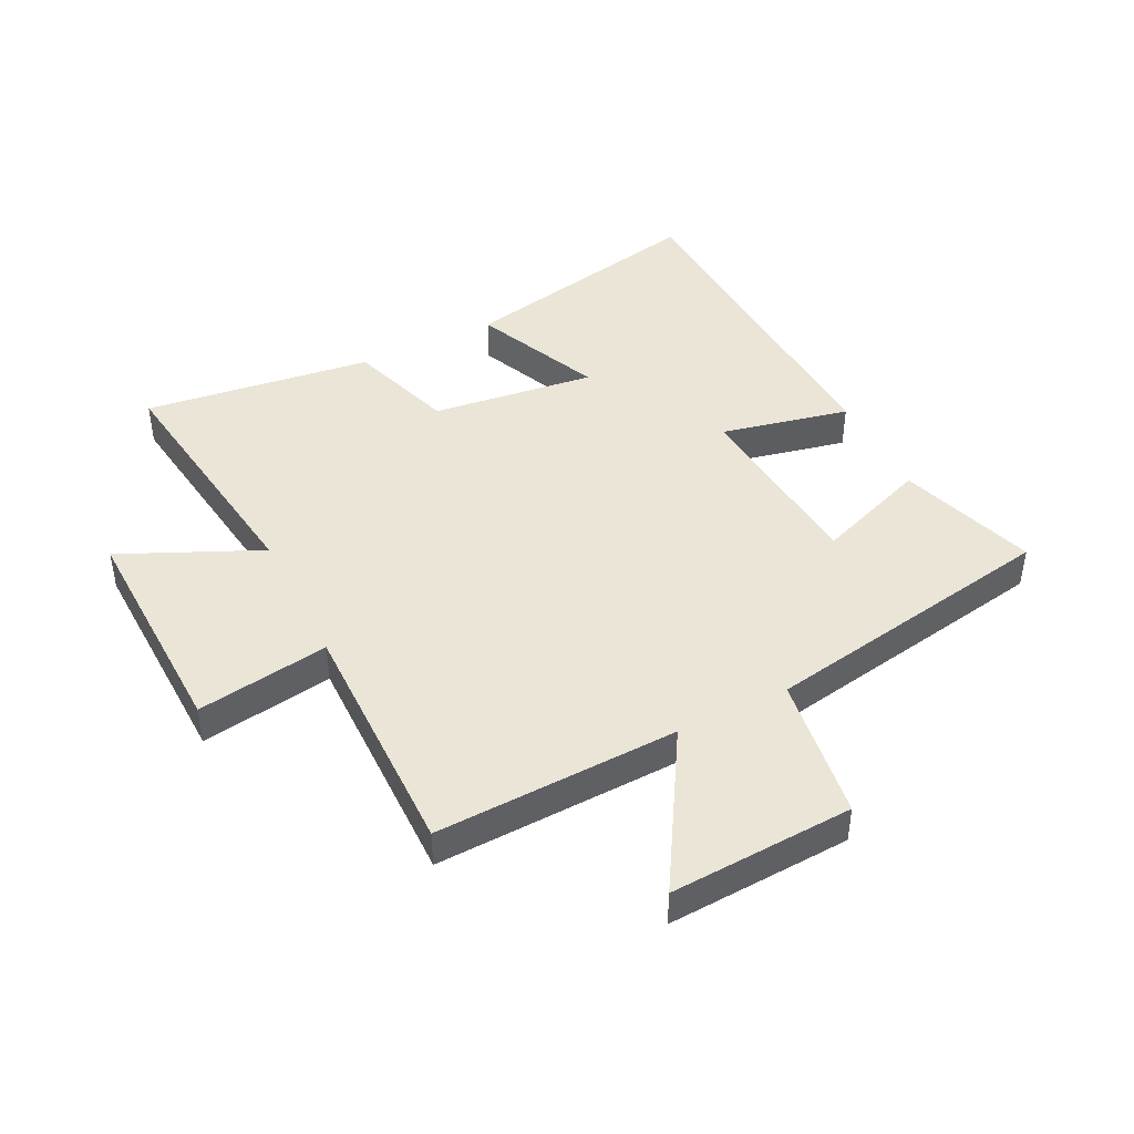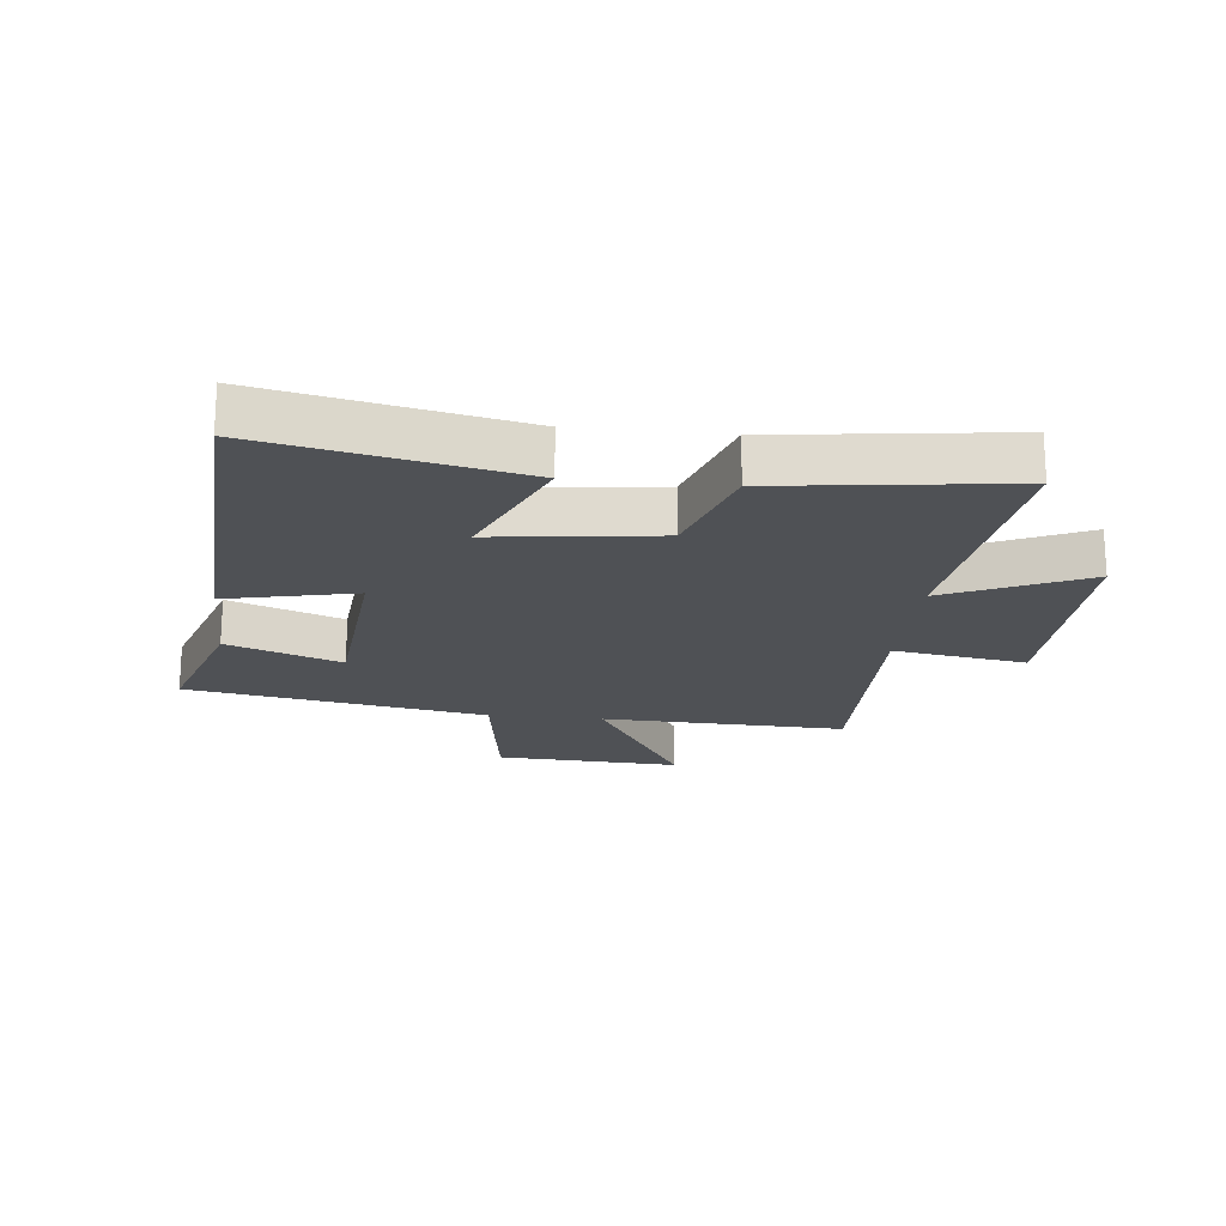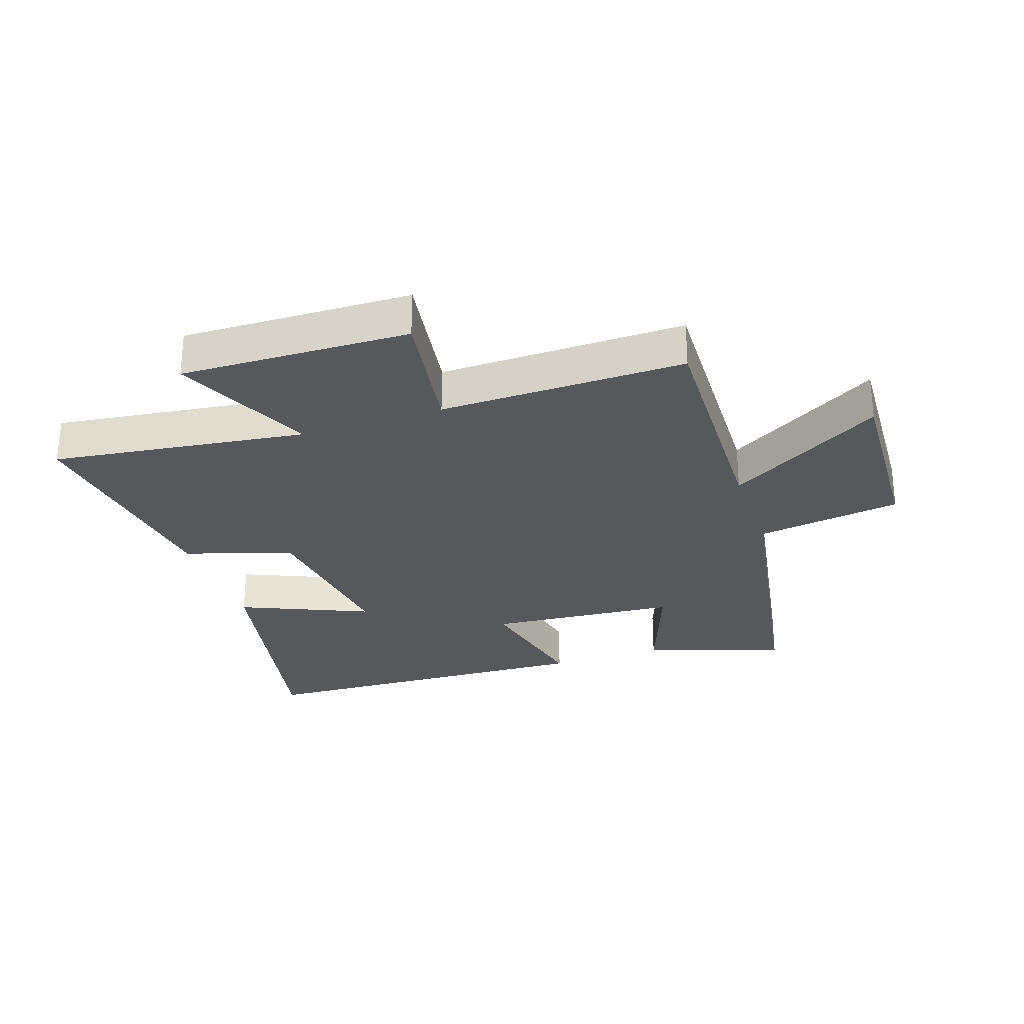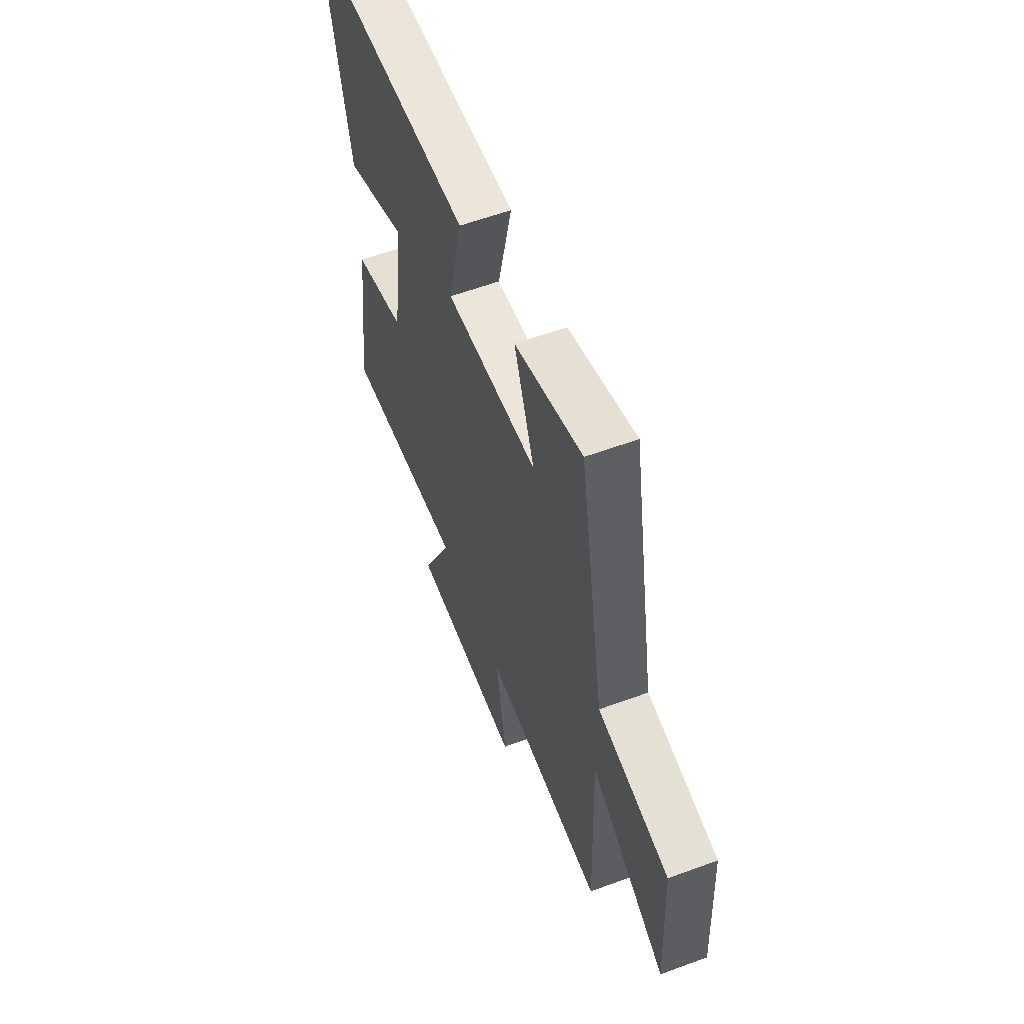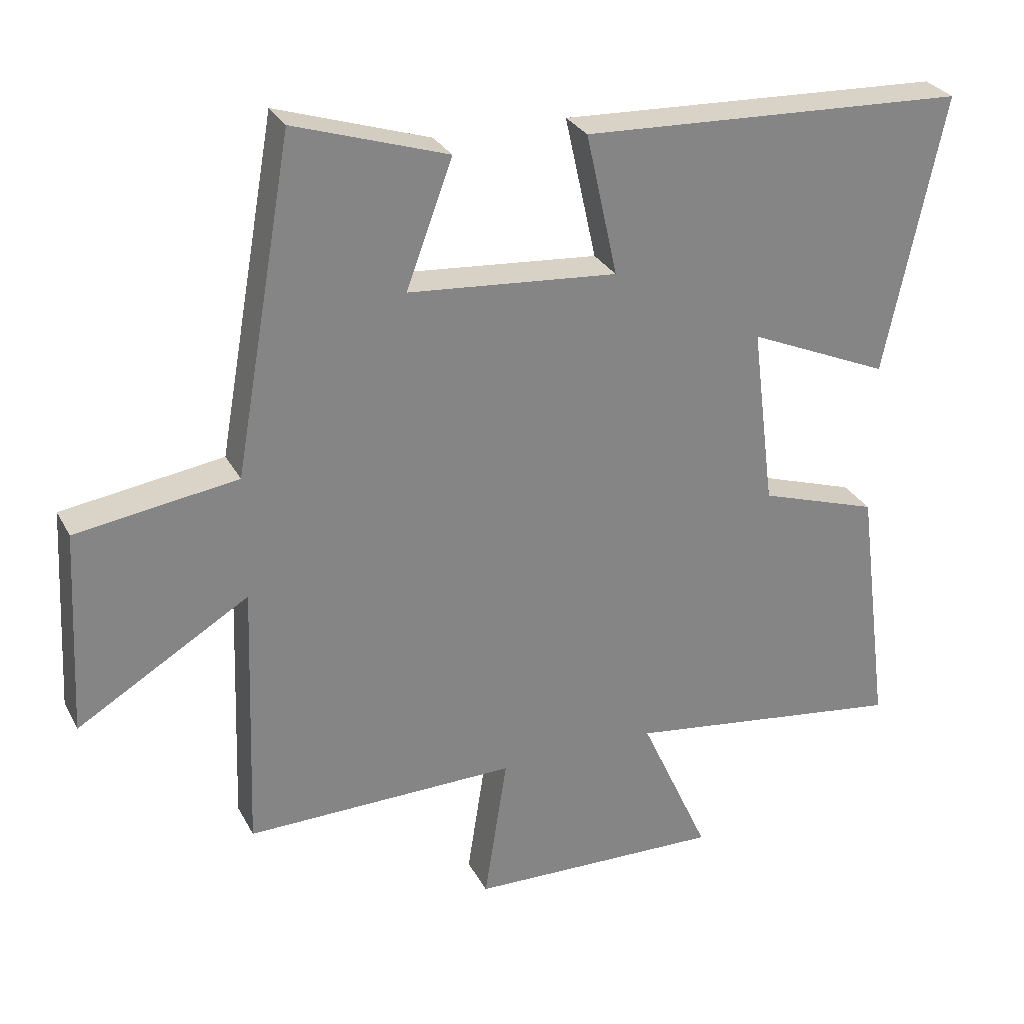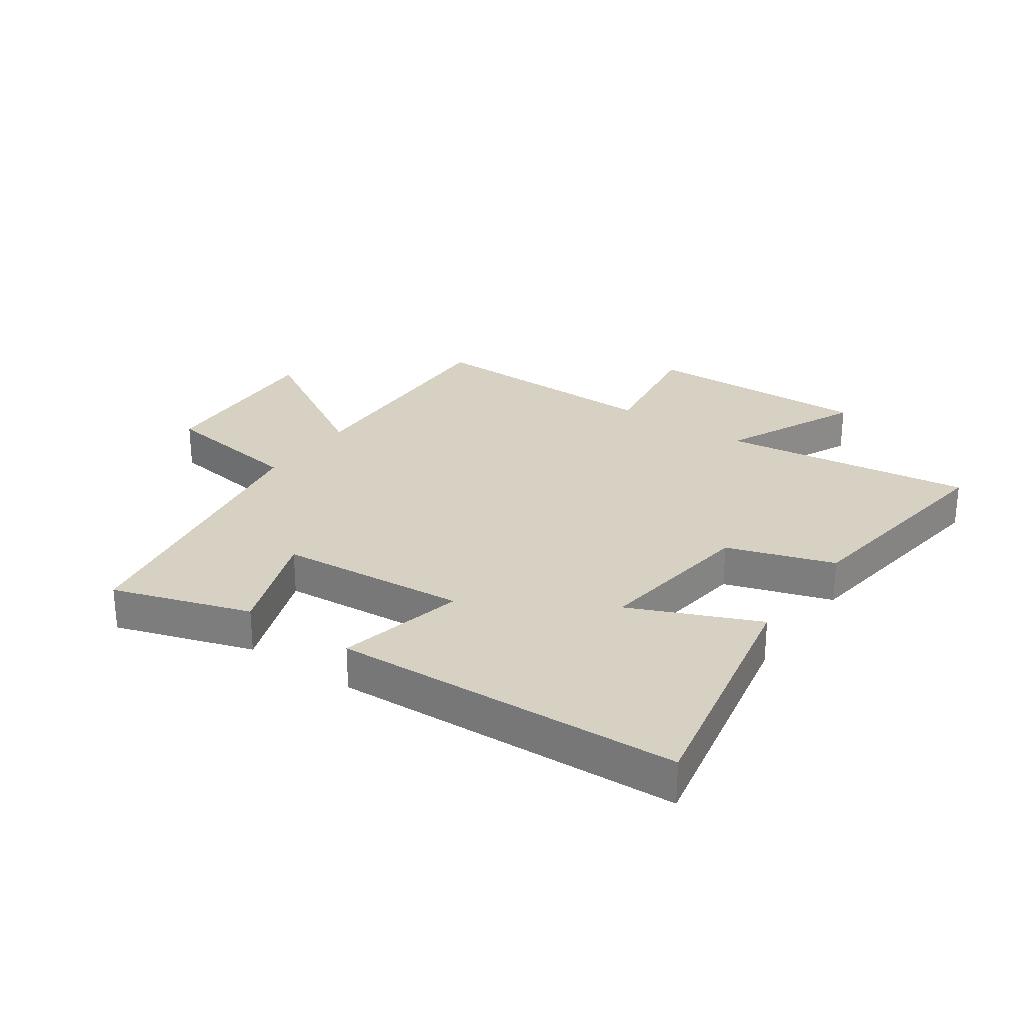
<metadata>
{"format":"obj","ext":"obj","renderer":"f3d","projection":"perspective","resolution":1024,"background":"white","views":[{"elev":44.0,"azim":-116.6,"up":"+Y"},{"elev":-19.7,"azim":83.9,"up":"+Y"},{"elev":-28.3,"azim":-161.2,"up":"+Y"},{"elev":58.8,"azim":-110.8,"up":"+Z"},{"elev":28.8,"azim":-23.3,"up":"+Z"},{"elev":27.1,"azim":35.1,"up":"+Y"}]}
</metadata>
<code>
v -0.413 0.07 0.574
v -0.185 0.07 0.5
v -0.254 0.07 0.314
v 0.058 0.07 0.288
v 0.011 0.07 0.5
v 0.587 0.07 0.474
v 0.5 0.07 0.058
v 0.289 0.07 0.15
v 0.323 0.07 -0.12
v 0.5 0.07 -0.178
v 0.549 0.07 -0.556
v 0.13 0.07 -0.5
v 0.234 0.07 -0.729
v -0.144 0.07 -0.719
v -0.11 0.07 -0.5
v -0.514 0.07 -0.506
v -0.5 0.07 -0.104
v -0.756 0.07 -0.257
v -0.74 0.07 0.047
v -0.5 0.07 0.082
v -0.413 0 0.574
v -0.185 0 0.5
v -0.254 0 0.314
v 0.058 0 0.288
v 0.011 0 0.5
v 0.587 0 0.474
v 0.5 0 0.058
v 0.289 0 0.15
v 0.323 0 -0.12
v 0.5 0 -0.178
v 0.549 0 -0.556
v 0.13 0 -0.5
v 0.234 0 -0.729
v -0.144 0 -0.719
v -0.11 0 -0.5
v -0.514 0 -0.506
v -0.5 0 -0.104
v -0.756 0 -0.257
v -0.74 0 0.047
v -0.5 0 0.082
f 17 18 19 20
f 1 2 3
f 20 1 3
f 17 20 3
f 17 3 4
f 16 17 4
f 15 16 4
f 12 13 14 15
f 12 15 4
f 9 10 11 12
f 8 9 12 4
f 6 7 8
f 5 6 8
f 4 5 8
f 40 39 38 37
f 23 22 21
f 23 21 40
f 23 40 37
f 24 23 37
f 24 37 36
f 24 36 35
f 35 34 33 32
f 24 35 32
f 32 31 30 29
f 24 32 29 28
f 28 27 26
f 28 26 25
f 28 25 24
f 1 21 22 2
f 2 22 23 3
f 3 23 24 4
f 4 24 25 5
f 5 25 26 6
f 6 26 27 7
f 7 27 28 8
f 8 28 29 9
f 9 29 30 10
f 10 30 31 11
f 11 31 32 12
f 12 32 33 13
f 13 33 34 14
f 14 34 35 15
f 15 35 36 16
f 16 36 37 17
f 17 37 38 18
f 18 38 39 19
f 19 39 40 20
f 20 40 21 1

</code>
